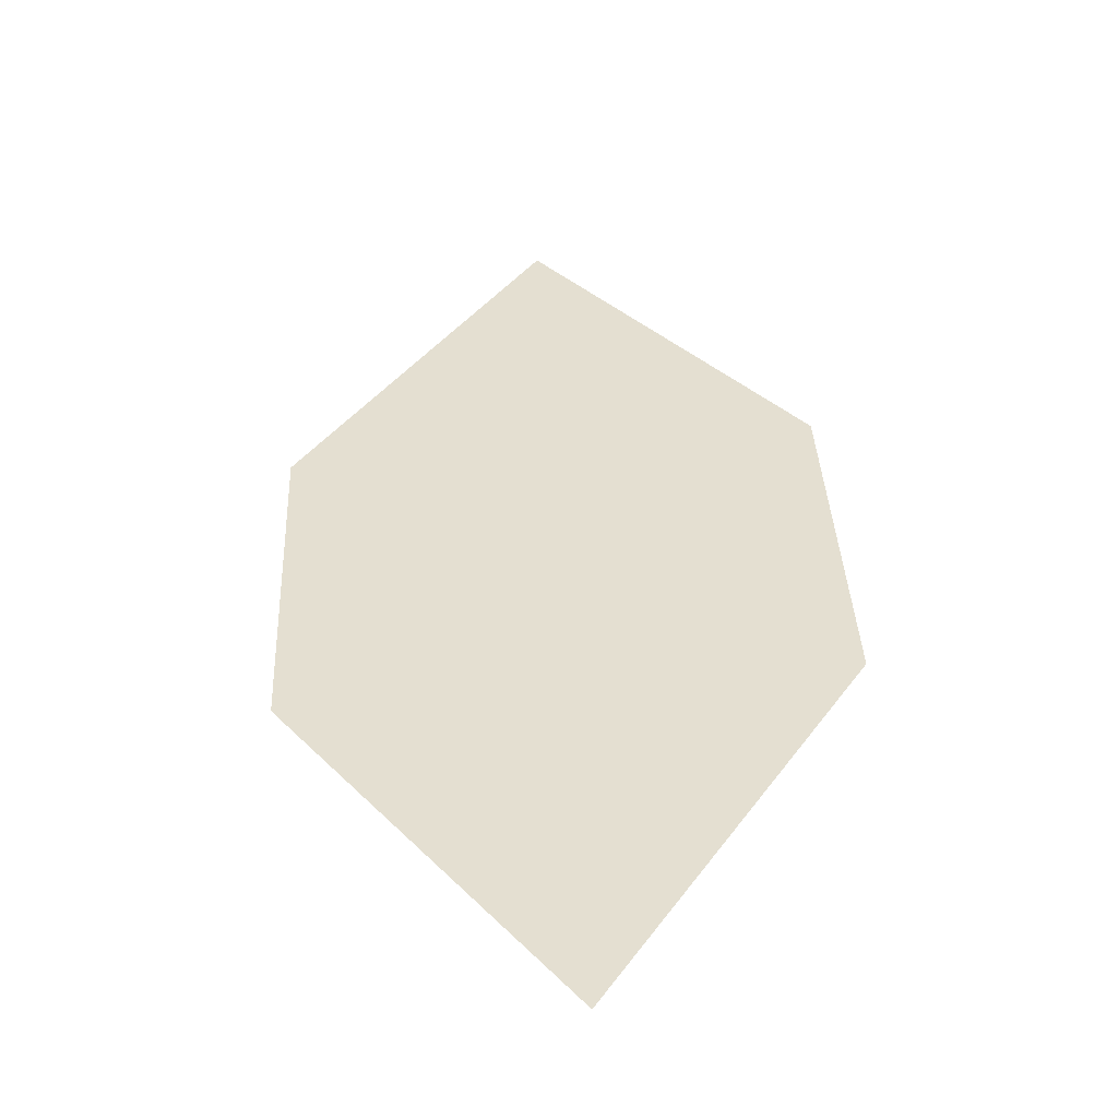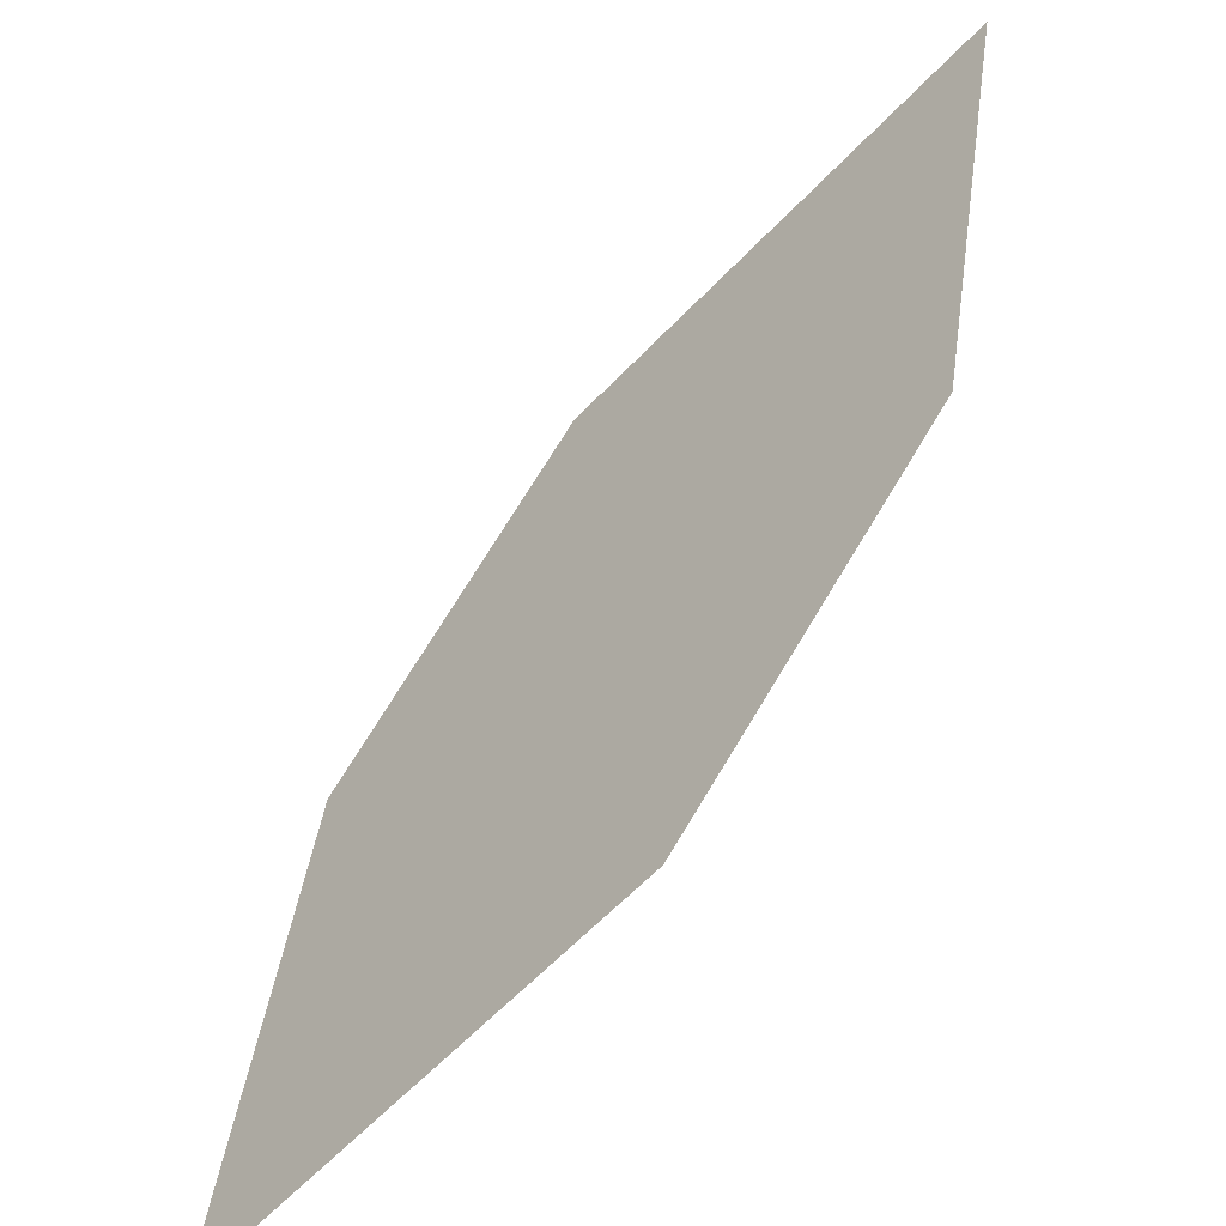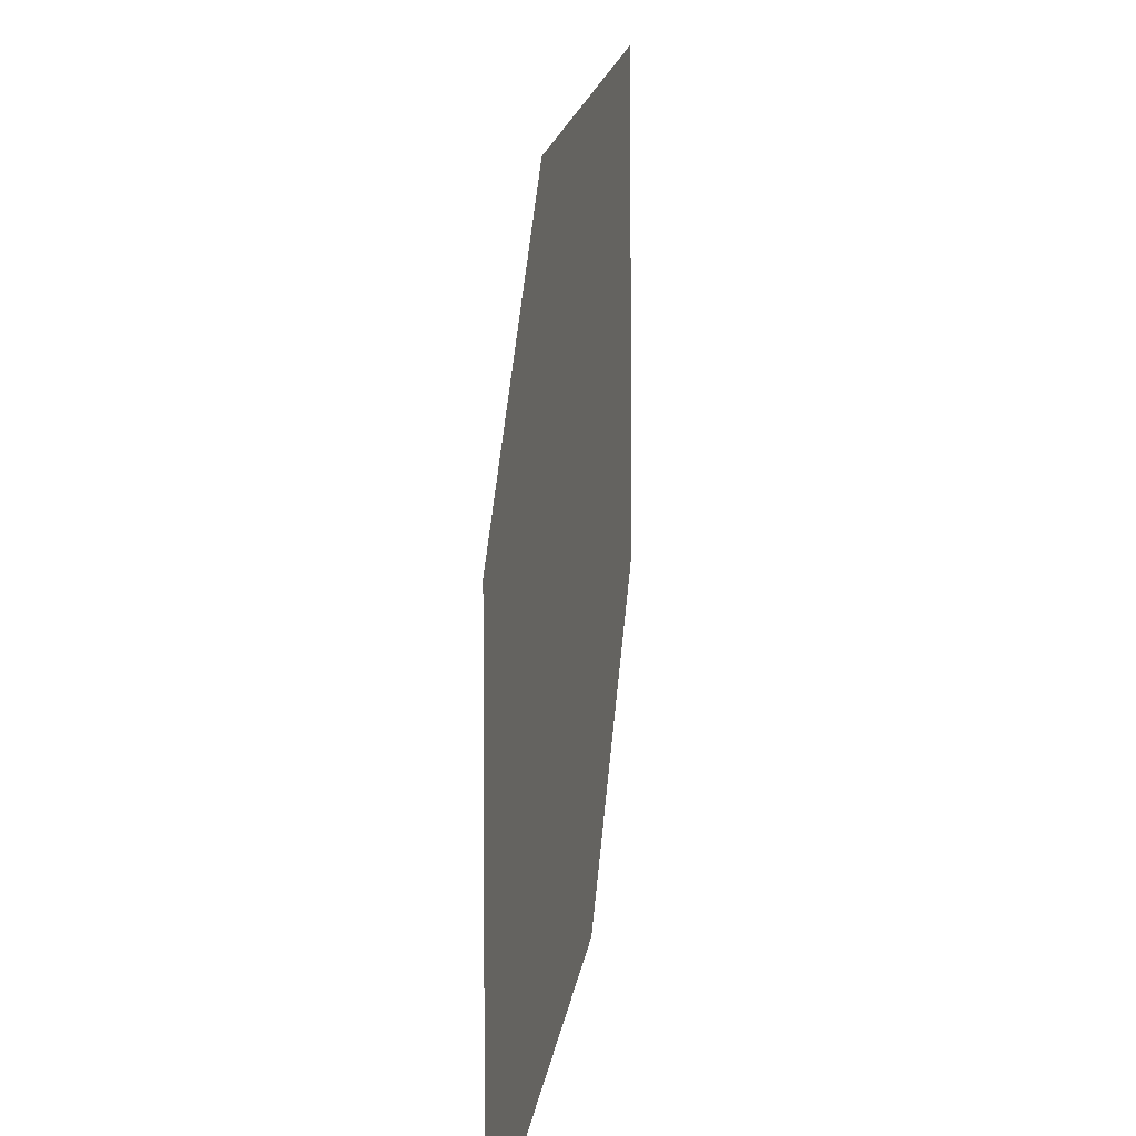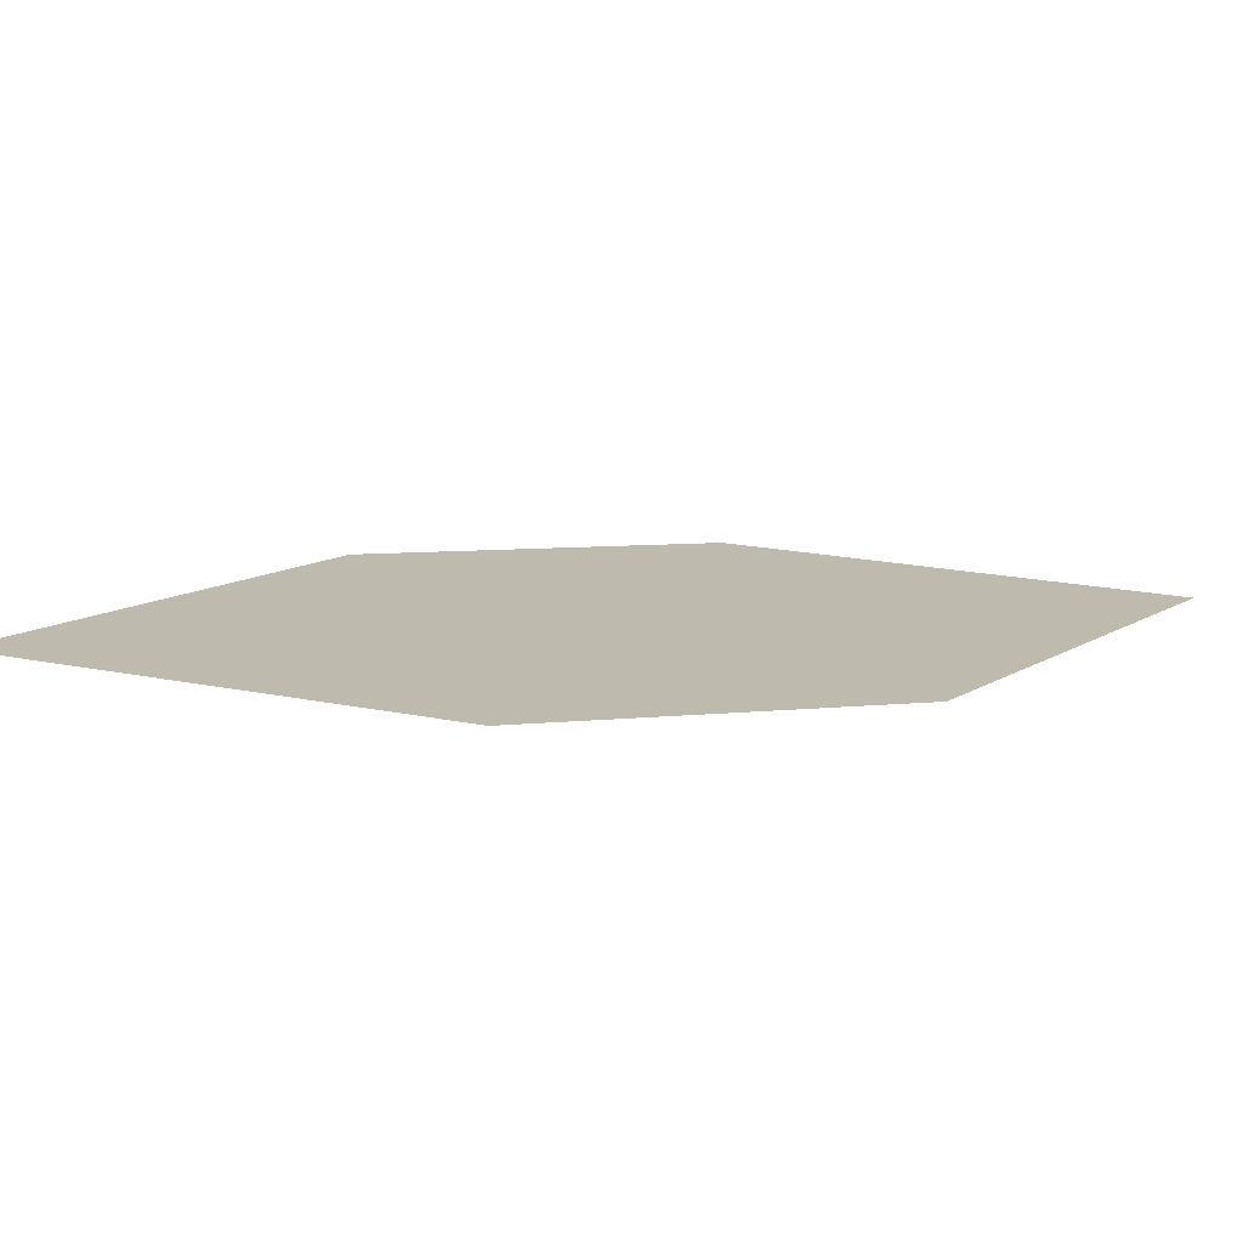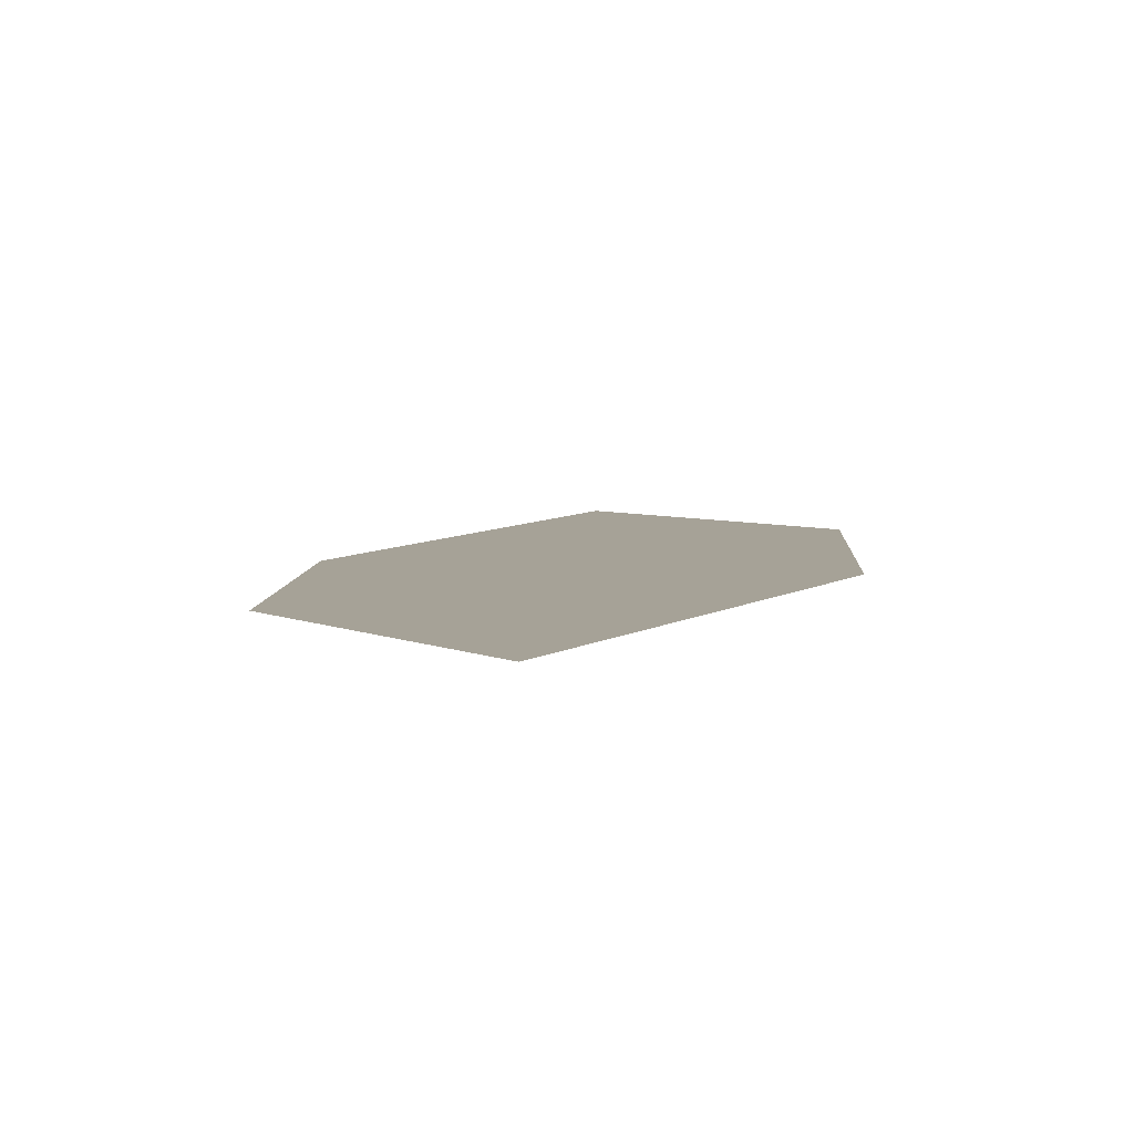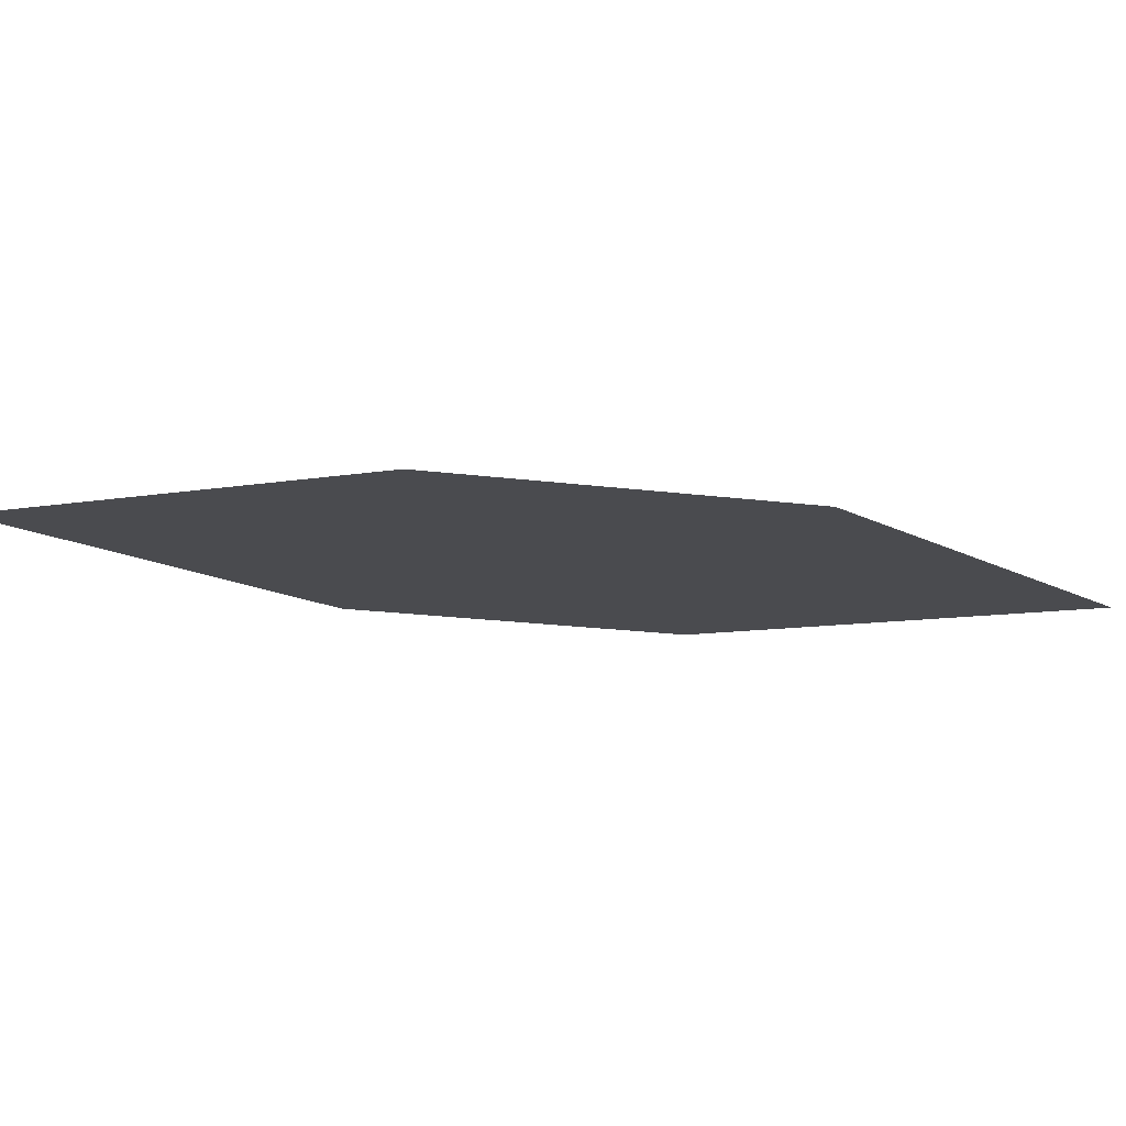
<metadata>
{"format":"obj","ext":"obj","renderer":"f3d","projection":"perspective","resolution":1024,"background":"white","views":[{"elev":37.0,"azim":-48.1,"up":"+Z"},{"elev":-52.7,"azim":41.8,"up":"+Y"},{"elev":12.1,"azim":-83.8,"up":"+Y"},{"elev":12.0,"azim":-152.7,"up":"+Z"},{"elev":5.6,"azim":-42.0,"up":"+Z"},{"elev":-17.7,"azim":-146.5,"up":"+Z"}]}
</metadata>
<code>
o leaves.183
v 0.1397 -0.1072 1.245
v 0.08352 -0.1624 1.244
v 0.1078 -0.1121 1.244
v 0.1342 -0.1391 1.246
v 0.1155 -0.1575 1.245
v 0.08905 -0.1305 1.243
f 1 2 5 4
f 1 3 6 2

</code>
